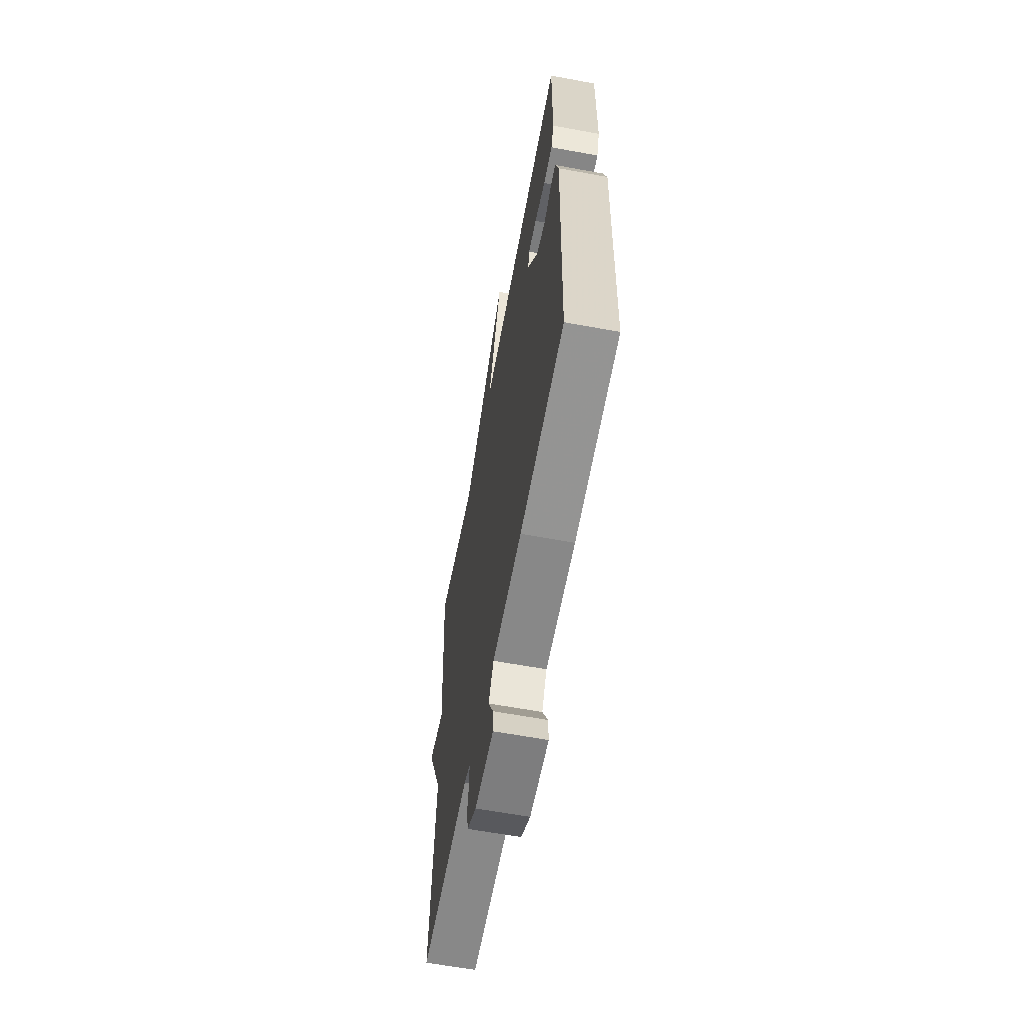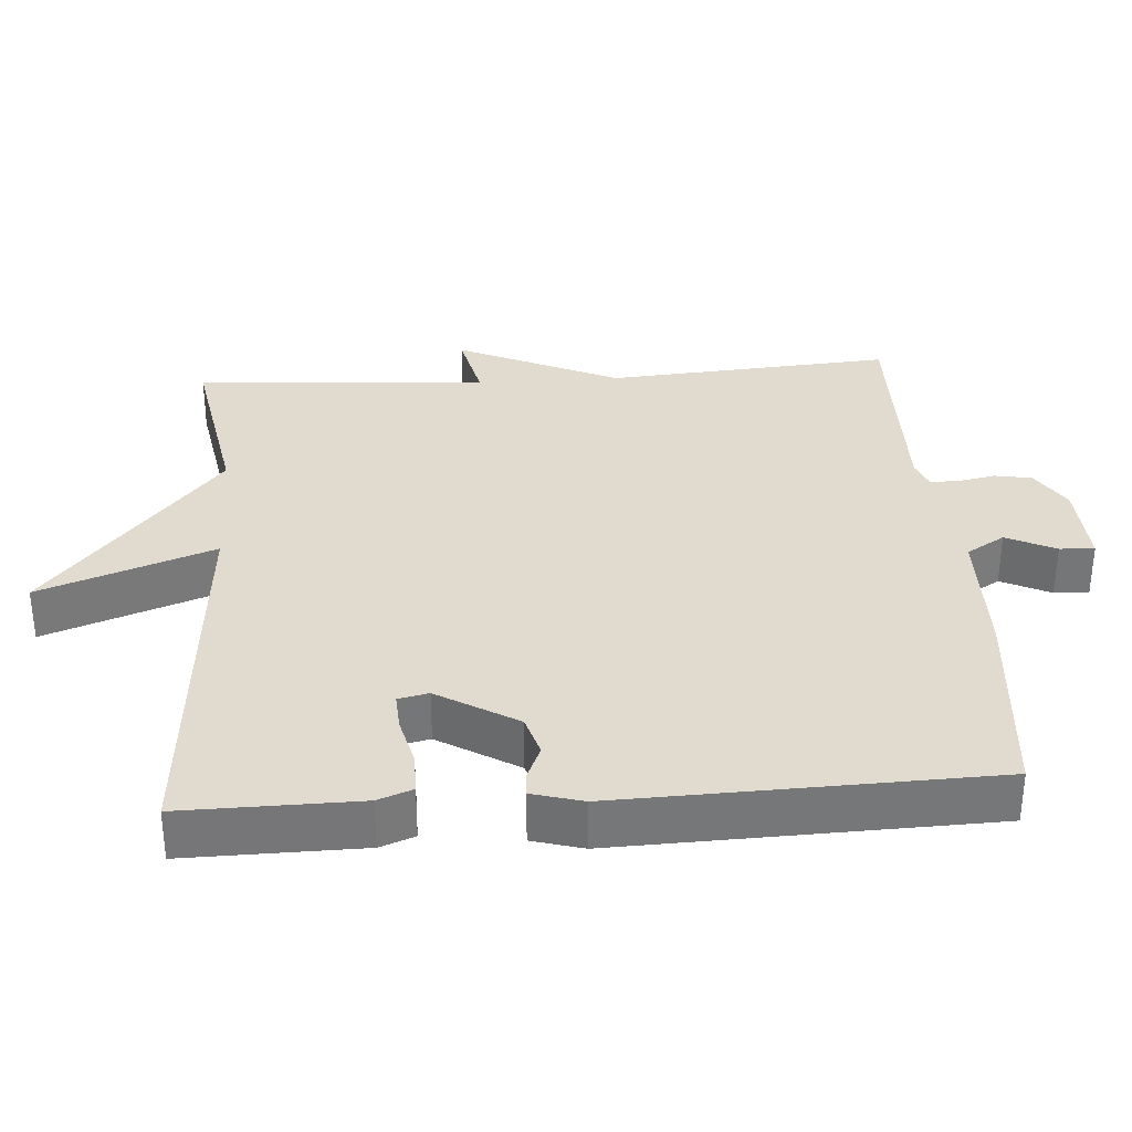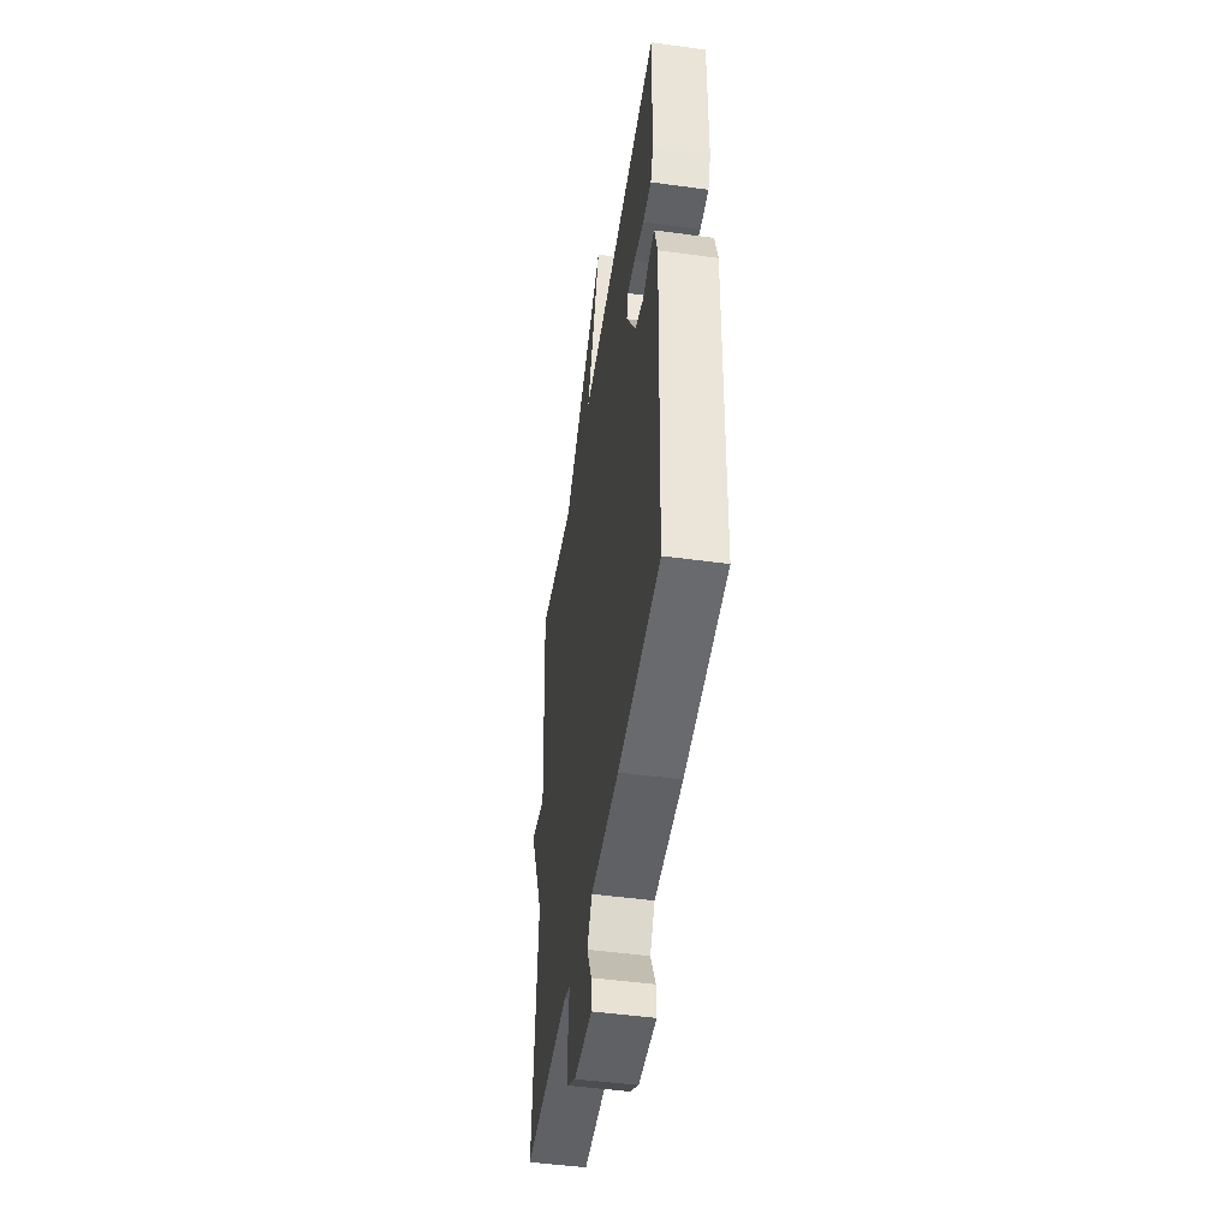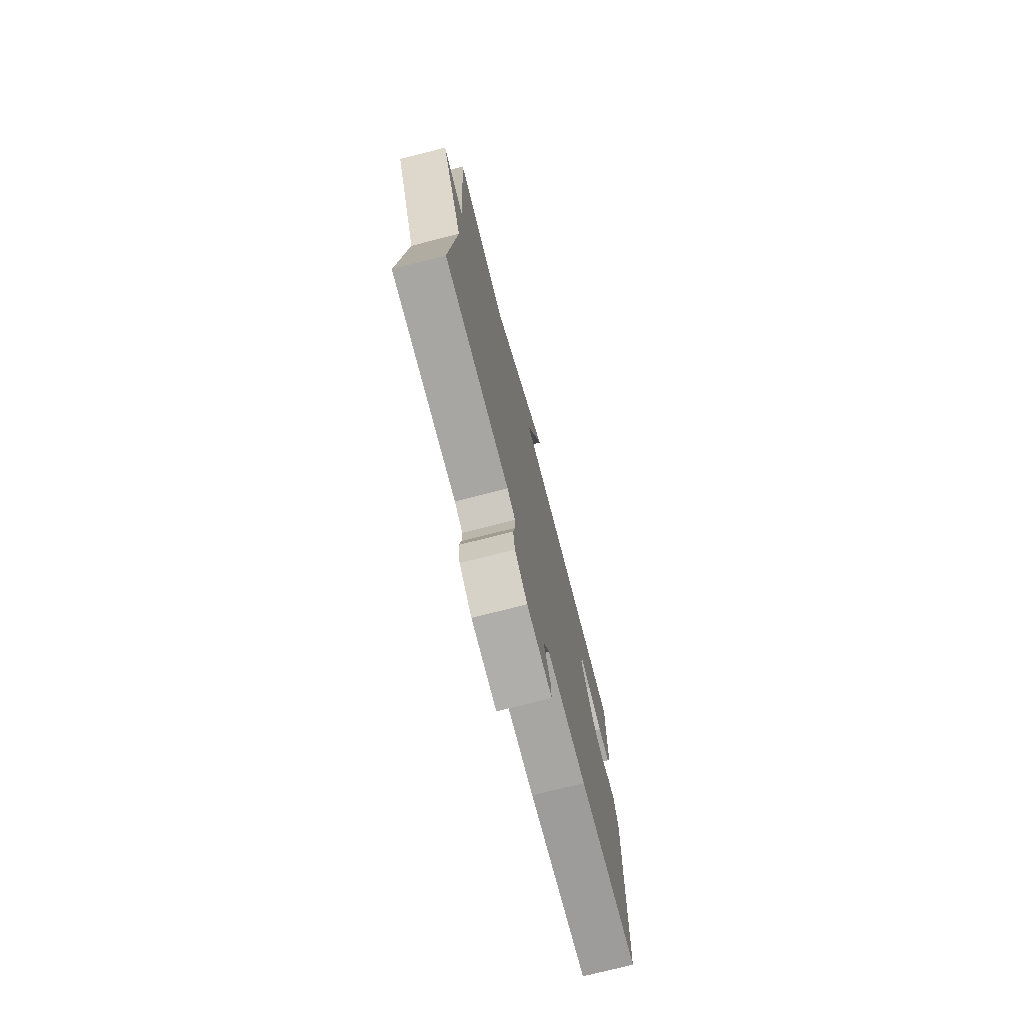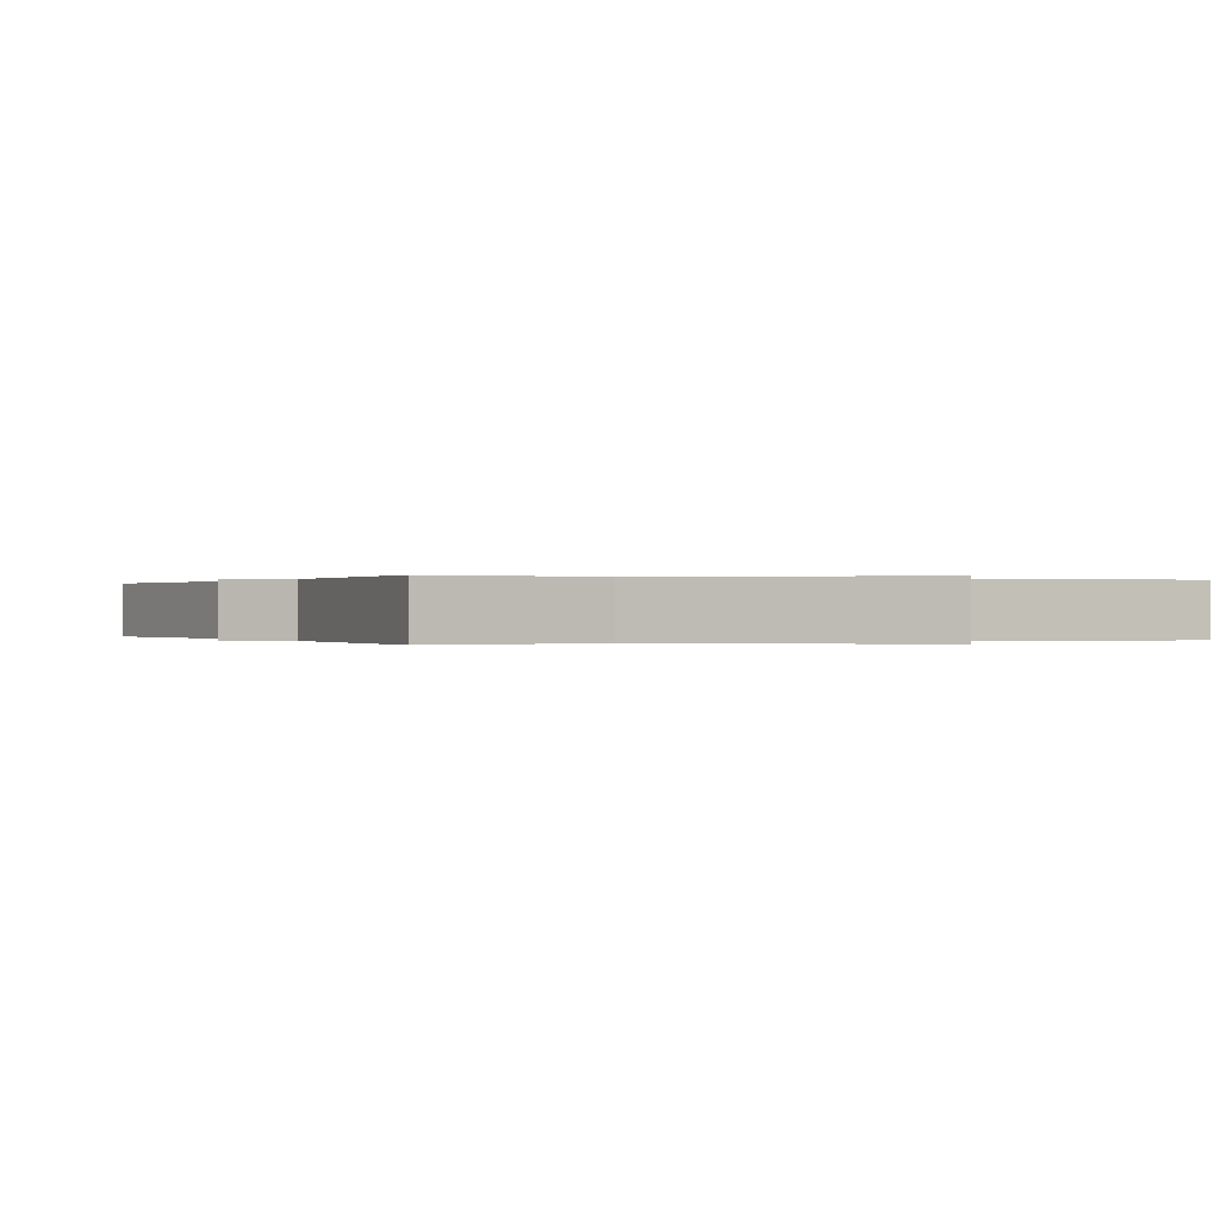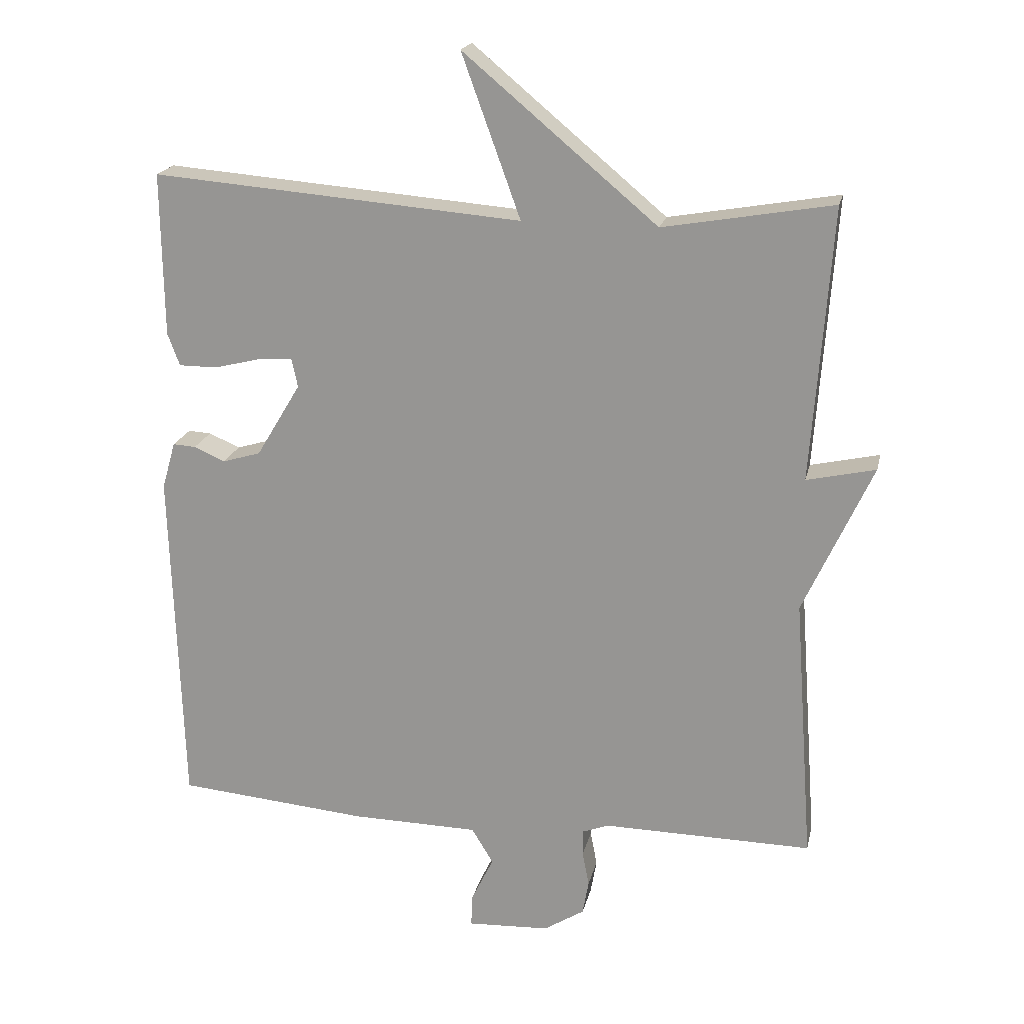
<metadata>
{"format":"obj","ext":"obj","renderer":"f3d","projection":"perspective","resolution":1024,"background":"white","views":[{"elev":-62.0,"azim":79.4,"up":"+Z"},{"elev":33.4,"azim":86.0,"up":"+Y"},{"elev":-48.1,"azim":81.3,"up":"+Z"},{"elev":-75.0,"azim":-75.7,"up":"+Z"},{"elev":-0.0,"azim":-26.3,"up":"+Y"},{"elev":19.7,"azim":-167.6,"up":"+Z"}]}
</metadata>
<code>
v -0.5 0.07 -0.5
v -0.471 0.07 -0.105
v -0.573 0.07 0.118
v -0.471 0.07 0.095
v -0.5 0.07 0.5
v -0.249 0.07 0.456
v 0.038 0.07 0.696
v -0.049 0.07 0.456
v 0.5 0.07 0.5
v 0.497 0.07 0.257
v 0.479 0.07 0.209
v 0.422 0.07 0.209
v 0.354 0.07 0.226
v 0.302 0.07 0.229
v 0.293 0.07 0.187
v 0.359 0.07 0.077
v 0.416 0.07 0.06
v 0.462 0.07 0.08
v 0.496 0.07 0.082
v 0.516 0.07 0.012
v 0.5 0.07 -0.5
v 0.217 0.07 -0.525
v 0.028 0.07 -0.528
v -0.004 0.07 -0.581
v 0.029 0.07 -0.649
v 0.031 0.07 -0.697
v -0.091 0.07 -0.691
v -0.151 0.07 -0.653
v -0.16 0.07 -0.602
v -0.15 0.07 -0.55
v -0.15 0.07 -0.511
v -0.189 0.07 -0.496
v -0.5 0 -0.5
v -0.471 0 -0.105
v -0.573 0 0.118
v -0.471 0 0.095
v -0.5 0 0.5
v -0.249 0 0.456
v 0.038 0 0.696
v -0.049 0 0.456
v 0.5 0 0.5
v 0.497 0 0.257
v 0.479 0 0.209
v 0.422 0 0.209
v 0.354 0 0.226
v 0.302 0 0.229
v 0.293 0 0.187
v 0.359 0 0.077
v 0.416 0 0.06
v 0.462 0 0.08
v 0.496 0 0.082
v 0.516 0 0.012
v 0.5 0 -0.5
v 0.217 0 -0.525
v 0.028 0 -0.528
v -0.004 0 -0.581
v 0.029 0 -0.649
v 0.031 0 -0.697
v -0.091 0 -0.691
v -0.151 0 -0.653
v -0.16 0 -0.602
v -0.15 0 -0.55
v -0.15 0 -0.511
v -0.189 0 -0.496
f 28 29 30
f 27 28 30
f 26 27 30
f 25 26 30
f 24 25 30
f 23 24 30 31
f 23 31 32
f 22 23 32
f 21 22 32
f 20 21 32
f 19 20 32
f 18 19 32
f 17 18 32
f 11 12 13
f 10 11 13
f 9 10 13
f 8 9 13
f 8 13 14
f 6 7 8
f 6 8 14 15
f 6 15 16
f 5 6 16
f 4 5 16
f 32 1 2
f 17 32 2
f 16 17 2
f 2 3 4
f 2 4 16
f 62 61 60
f 62 60 59
f 62 59 58
f 62 58 57
f 62 57 56
f 63 62 56 55
f 64 63 55
f 64 55 54
f 64 54 53
f 64 53 52
f 64 52 51
f 64 51 50
f 64 50 49
f 45 44 43
f 45 43 42
f 45 42 41
f 45 41 40
f 46 45 40
f 40 39 38
f 47 46 40 38
f 48 47 38
f 48 38 37
f 48 37 36
f 34 33 64
f 34 64 49
f 34 49 48
f 36 35 34
f 48 36 34
f 1 33 34 2
f 2 34 35 3
f 3 35 36 4
f 4 36 37 5
f 5 37 38 6
f 6 38 39 7
f 7 39 40 8
f 8 40 41 9
f 9 41 42 10
f 10 42 43 11
f 11 43 44 12
f 12 44 45 13
f 13 45 46 14
f 14 46 47 15
f 15 47 48 16
f 16 48 49 17
f 17 49 50 18
f 18 50 51 19
f 19 51 52 20
f 20 52 53 21
f 21 53 54 22
f 22 54 55 23
f 23 55 56 24
f 24 56 57 25
f 25 57 58 26
f 26 58 59 27
f 27 59 60 28
f 28 60 61 29
f 29 61 62 30
f 30 62 63 31
f 31 63 64 32
f 32 64 33 1

</code>
